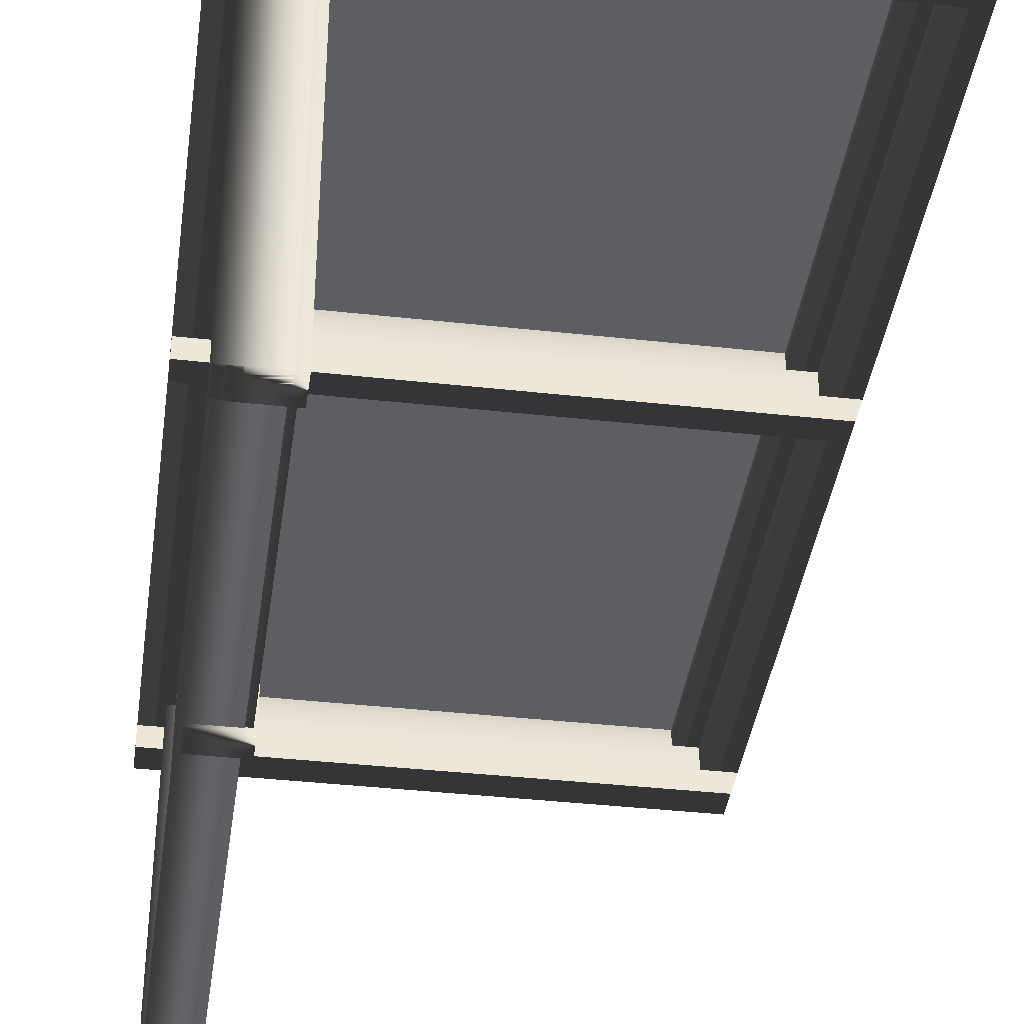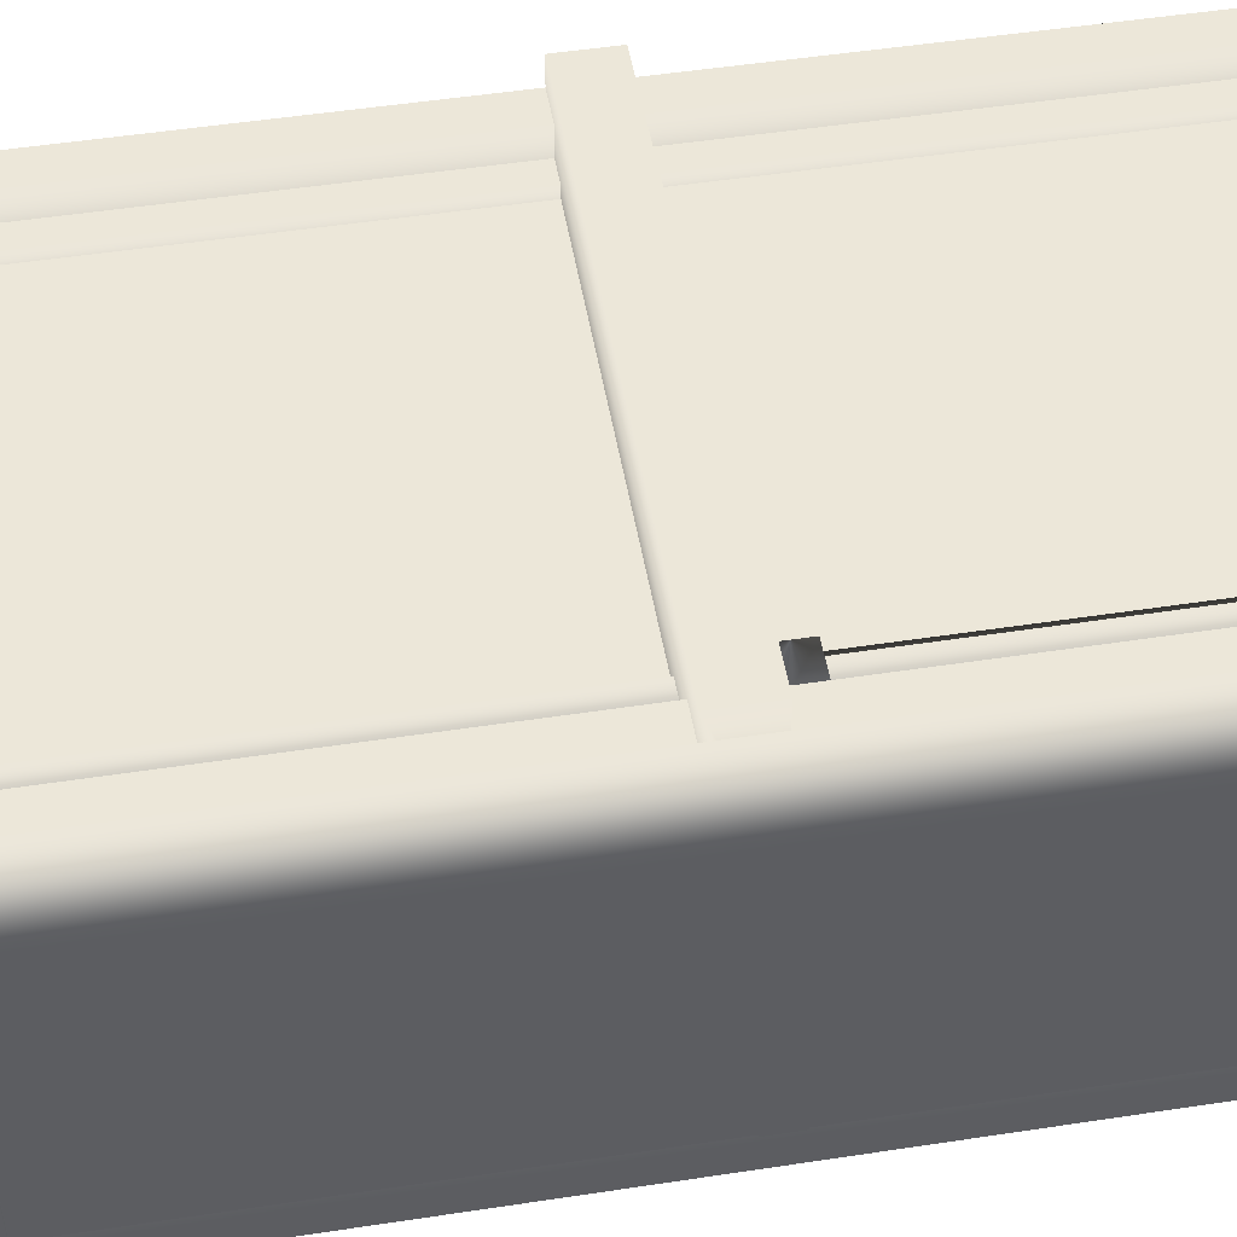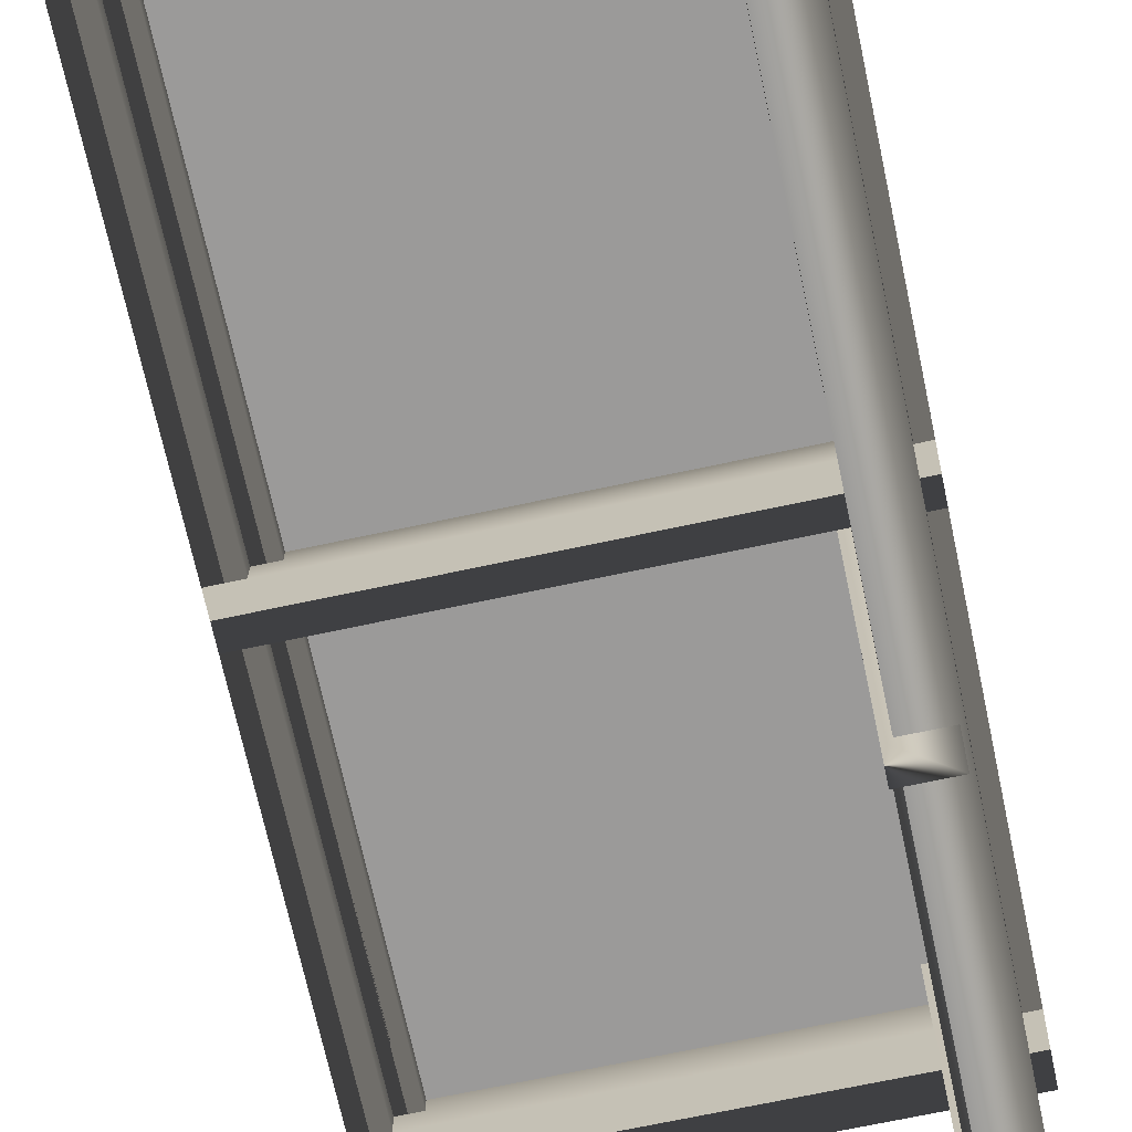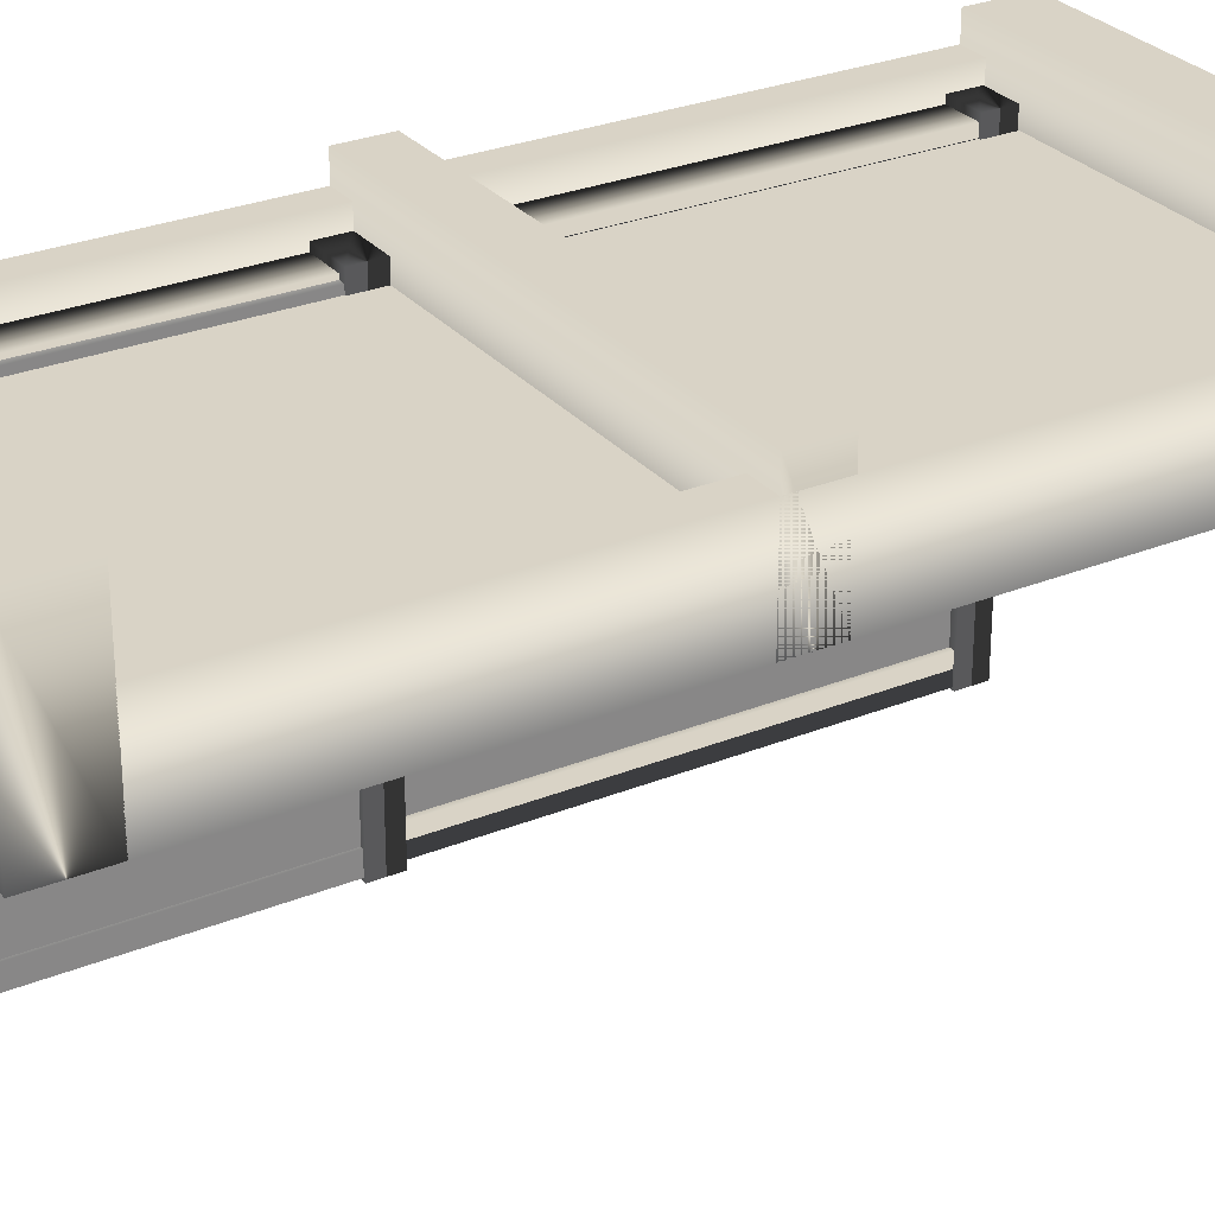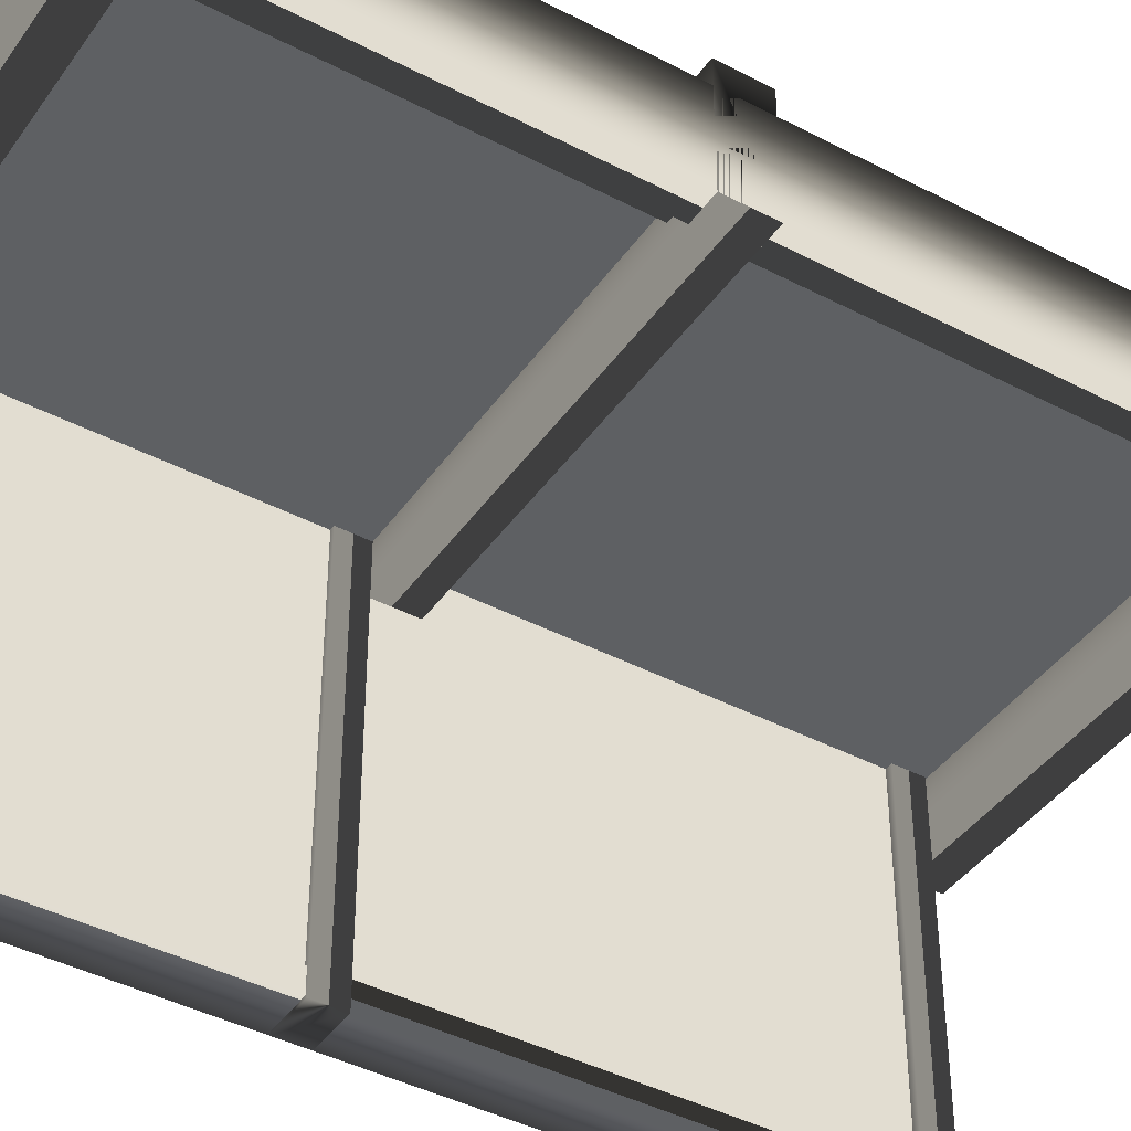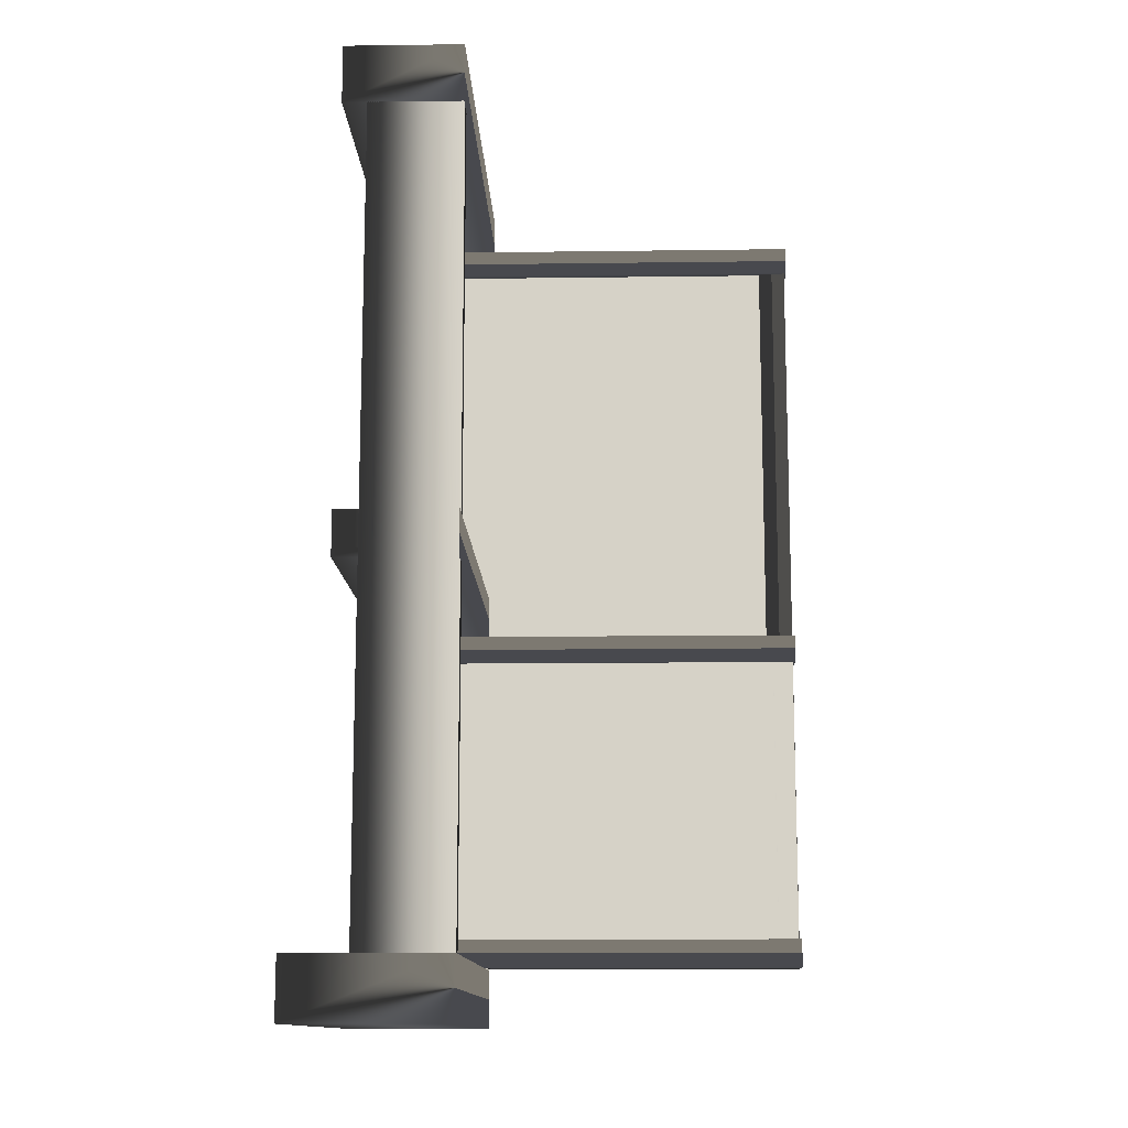
<metadata>
{"format":"obj","ext":"obj","renderer":"f3d","projection":"perspective","resolution":1024,"background":"white","views":[{"elev":-39.1,"azim":-7.9,"up":"+Z"},{"elev":49.9,"azim":-99.6,"up":"+Z"},{"elev":-69.5,"azim":-167.9,"up":"+Z"},{"elev":28.3,"azim":58.5,"up":"+Z"},{"elev":-42.1,"azim":57.8,"up":"+Z"},{"elev":-12.6,"azim":91.8,"up":"+Y"}]}
</metadata>
<code>
v  100 11.6 7.663
v  100 191.3 7.662
v  93.34 191.3 7.663
v  93.34 11.6 7.663
v  93.34 11.6 -13.14
v  100 11.6 -13.14
v  1.695 11.61 7.663
v  1.695 191.3 7.663
v  -4.427 191.3 7.663
v  -4.427 11.61 7.663
v  -4.427 11.61 -13.14
v  1.695 191.3 -13.14
v  -4.426 191.3 13.16
v  100 191.3 13.16
v  100 204.4 13.16
v  -4.426 204.4 13.16
v  100 204.4 -13.14
v  -4.426 191.3 -13.14
v  -4.426 -2 22.06
v  100 -2 22.06
v  100 11.68 22.06
v  -4.426 11.68 22.06
v  100 191.3 -13.14
v  -4.426 204.4 -13.14
v  -4.426 -2 -13.14
v  100 -2 -13.14
v  100 11.68 -13.14
v  -4.426 11.68 -13.14
v  100 191.3 -13.14
v  93.34 191.3 -13.14
v  1.695 11.61 -13.14
v  -4.427 191.3 -13.14
v  0.6381 12.46 -81.08
v  0.6381 186.6 -81.08
v  0.6381 186.6 -87.32
v  0.6381 12.46 -87.32
v  9.618 186.6 -87.32
v  9.618 12.46 -87.32
v  9.618 12.46 -81.08
v  9.618 186.6 -81.08
v  0.6788 10.81 2.058
v  0.6789 191.5 2.058
v  0.6789 191.5 -2.647
v  0.6788 10.81 -2.647
v  9.618 191.5 -2.647
v  9.618 10.81 -2.647
v  9.618 10.81 2.058
v  9.618 191.5 2.058
v  1.751 187.1 -0.7582
v  1.751 187.1 -82.43
v  1.751 13.26 -82.43
v  1.751 11.6 -0.7582
v  8.442 187.1 -0.7584
v  8.442 11.6 -0.7584
v  8.442 13.26 -82.43
v  8.442 187.1 -82.43
v  0.1892 191 3.584
v  0.1892 191 -87.81
v  0.1892 184.6 -87.81
v  0.1892 184.6 3.584
v  10.07 184.6 -87.81
v  10.07 184.6 3.584
v  10.07 191 3.584
v  10.07 191 -87.81
v  0.1892 18.29 3.584
v  0.1892 18.29 -87.81
v  0.1892 11.87 -87.81
v  0.1892 11.87 3.584
v  10.07 11.87 -87.81
v  10.07 11.87 3.584
v  10.07 18.29 3.584
v  10.07 18.29 -87.81
g open2
f 3 4 1
f 1 2 3
f 30 5 4
f 4 3 30
f 2 1 6
f 6 29 2
f 9 10 7
f 7 8 9
f 32 11 10
f 10 9 32
f 8 7 31
f 31 12 8
f 15 16 13
f 13 14 15
f 17 24 16
f 16 15 17
f 14 13 18
f 18 23 14
f 17 15 14
f 14 23 17
f 16 24 18
f 18 13 16
f 21 22 19
f 19 20 21
f 27 28 22
f 22 21 27
f 20 19 25
f 25 26 20
f 27 21 20
f 20 26 27
f 22 28 25
f 25 19 22
f 17 23 18
f 18 24 17
f 27 26 25
f 25 28 27
f 30 29 6
f 6 5 30
f 32 12 31
f 31 11 32
f 35 36 33
f 33 34 35
f 37 38 36
f 36 35 37
f 34 33 39
f 39 40 34
f 37 40 39
f 39 38 37
f 43 44 41
f 41 42 43
f 45 46 44
f 44 43 45
f 42 41 47
f 47 48 42
f 45 48 47
f 47 46 45
f 51 52 49
f 49 50 51
f 55 56 53
f 53 54 55
f 50 49 53
f 53 56 50
f 52 51 55
f 55 54 52
f 59 60 57
f 57 58 59
f 61 62 60
f 60 59 61
f 58 57 63
f 63 64 58
f 61 64 63
f 63 62 61
f 64 61 59
f 59 58 64
f 62 63 57
f 57 60 62
f 67 68 65
f 65 66 67
f 69 70 68
f 68 67 69
f 66 65 71
f 71 72 66
f 69 72 71
f 71 70 69
f 72 69 67
f 67 66 72
f 70 71 65
f 65 68 70
g
v  100 11.6 7.663
v  100 91.31 7.662
v  93.34 91.31 7.663
v  93.34 11.6 7.663
v  93.34 11.6 -13.14
v  100 11.6 -13.14
v  1.695 11.61 7.663
v  1.695 91.3 7.663
v  -4.427 91.3 7.663
v  -4.427 11.61 7.663
v  -4.427 11.61 -13.14
v  1.695 91.3 -13.14
v  -4.426 91.28 13.16
v  100 91.28 13.16
v  100 101.5 13.16
v  -4.426 101.5 13.16
v  100 101.5 -13.14
v  -4.426 91.28 -13.14
v  -4.426 -2 22.06
v  100 -2 22.06
v  100 11.68 22.06
v  -4.426 11.68 22.06
v  100 91.28 -13.14
v  -4.426 101.5 -13.14
v  -4.426 -2 -13.14
v  100 -2 -13.14
v  100 11.68 -13.14
v  -4.426 11.68 -13.14
v  100 91.31 -13.14
v  93.34 91.31 -13.14
v  1.695 11.61 -13.14
v  -4.427 91.3 -13.14
v  6.505 10.81 1.962
v  6.505 100 1.962
v  1.118 100 1.962
v  1.118 10.81 1.962
v  1.118 100 -8.44
v  1.118 10.81 -8.44
v  6.505 10.81 -8.44
v  6.505 100 -8.44
v  93.85 10.81 1.962
v  93.85 100 1.962
v  88.46 100 1.962
v  88.46 10.81 1.962
v  88.46 100 -8.44
v  88.46 10.81 -8.44
v  93.85 10.81 -8.44
v  93.85 100 -8.44
v  89.85 91.39 -0.3952
v  4.856 91.39 -0.3951
v  4.856 11.6 -0.3951
v  89.85 11.6 -0.3951
v  89.85 91.39 -5.152
v  4.856 91.39 -5.152
v  4.856 11.6 -5.151
v  89.85 11.6 -5.151
g close1
f 75 76 73
f 73 74 75
f 102 77 76
f 76 75 102
f 74 73 78
f 78 101 74
f 81 82 79
f 79 80 81
f 104 83 82
f 82 81 104
f 80 79 103
f 103 84 80
f 87 88 85
f 85 86 87
f 89 96 88
f 88 87 89
f 86 85 90
f 90 95 86
f 89 87 86
f 86 95 89
f 88 96 90
f 90 85 88
f 93 94 91
f 91 92 93
f 99 100 94
f 94 93 99
f 92 91 97
f 97 98 92
f 99 93 92
f 92 98 99
f 94 100 97
f 97 91 94
f 89 95 90
f 90 96 89
f 99 98 97
f 97 100 99
f 102 101 78
f 78 77 102
f 104 84 103
f 103 83 104
f 107 108 105
f 105 106 107
f 109 110 108
f 108 107 109
f 106 105 111
f 111 112 106
f 109 112 111
f 111 110 109
f 115 116 113
f 113 114 115
f 117 118 116
f 116 115 117
f 114 113 119
f 119 120 114
f 117 120 119
f 119 118 117
f 123 124 121
f 121 122 123
f 127 126 125
f 125 128 127
g
v  100 11.6 7.663
v  100 91.31 7.662
v  93.34 91.31 7.663
v  93.34 11.6 7.663
v  93.34 11.6 -13.14
v  100 11.6 -13.14
v  1.695 11.61 7.663
v  1.695 91.3 7.663
v  -4.427 91.3 7.663
v  -4.427 11.61 7.663
v  -4.427 11.61 -13.14
v  1.695 91.3 -13.14
v  -4.426 91.28 13.16
v  100 91.28 13.16
v  100 101.5 13.16
v  -4.426 101.5 13.16
v  100 101.5 -13.14
v  -4.426 91.28 -13.14
v  -4.426 -2 22.06
v  100 -2 22.06
v  100 11.68 22.06
v  -4.426 11.68 22.06
v  100 91.28 -13.14
v  -4.426 101.5 -13.14
v  -4.426 -2 -13.14
v  100 -2 -13.14
v  100 11.68 -13.14
v  -4.426 11.68 -13.14
v  100 91.31 -13.14
v  93.34 91.31 -13.14
v  1.695 11.61 -13.14
v  -4.427 91.3 -13.14
v  11.05 16.36 -3.546
v  11.05 100 -3.545
v  11.05 100 1.16
v  11.05 16.36 1.16
v  1.308 100 1.16
v  1.308 16.36 1.16
v  1.308 16.36 -3.546
v  1.308 100 -3.545
v  10.81 16.36 -87.19
v  10.81 87.6 -87.19
v  10.81 87.6 -82.49
v  10.81 16.36 -82.49
v  2.964 87.6 -82.49
v  2.964 16.36 -82.49
v  2.964 16.36 -87.19
v  2.964 87.6 -87.19
v  10.25 87.44 -83.87
v  10.25 87.44 -2.196
v  10.25 17.16 -2.196
v  10.25 17.16 -83.87
v  3.814 87.44 -83.87
v  3.814 17.16 -2.196
v  3.814 87.44 -2.196
v  3.814 17.16 -83.87
v  1.447 91.28 3.584
v  1.447 91.28 -87.81
v  1.447 84.86 -87.81
v  1.447 84.86 3.584
v  11.32 84.86 -87.81
v  11.32 84.86 3.584
v  11.32 91.28 3.584
v  11.32 91.28 -87.81
v  1.929 18.43 3.584
v  1.929 18.43 -87.81
v  1.929 12.01 -87.81
v  1.929 12.01 3.584
v  11.81 12.01 -87.81
v  11.81 12.01 3.584
v  11.81 18.43 3.584
v  11.81 18.43 -87.81
g open1
f 131 132 129
f 129 130 131
f 158 133 132
f 132 131 158
f 130 129 134
f 134 157 130
f 137 138 135
f 135 136 137
f 160 139 138
f 138 137 160
f 136 135 159
f 159 140 136
f 143 144 141
f 141 142 143
f 145 152 144
f 144 143 145
f 142 141 146
f 146 151 142
f 145 143 142
f 142 151 145
f 144 152 146
f 146 141 144
f 149 150 147
f 147 148 149
f 155 156 150
f 150 149 155
f 148 147 153
f 153 154 148
f 155 149 148
f 148 154 155
f 150 156 153
f 153 147 150
f 145 151 146
f 146 152 145
f 155 154 153
f 153 156 155
f 158 157 134
f 134 133 158
f 160 140 159
f 159 139 160
f 163 164 161
f 161 162 163
f 165 166 164
f 164 163 165
f 162 161 167
f 167 168 162
f 165 168 167
f 167 166 165
f 171 172 169
f 169 170 171
f 173 174 172
f 172 171 173
f 170 169 175
f 175 176 170
f 173 176 175
f 175 174 173
f 179 180 177
f 177 178 179
f 182 183 181
f 181 184 182
f 178 177 181
f 181 183 178
f 180 179 182
f 182 184 180
f 187 188 185
f 185 186 187
f 189 190 188
f 188 187 189
f 186 185 191
f 191 192 186
f 189 192 191
f 191 190 189
f 192 189 187
f 187 186 192
f 190 191 185
f 185 188 190
f 195 196 193
f 193 194 195
f 197 198 196
f 196 195 197
f 194 193 199
f 199 200 194
f 197 200 199
f 199 198 197
f 200 197 195
f 195 194 200
f 198 199 193
f 193 196 198
g
v  100 11.6 7.663
v  100 191.3 7.662
v  93.34 191.3 7.663
v  93.34 11.6 7.663
v  93.34 11.6 -13.14
v  100 11.6 -13.14
v  1.695 11.61 7.663
v  1.695 191.3 7.663
v  -4.427 191.3 7.663
v  -4.427 11.61 7.663
v  -4.427 11.61 -13.14
v  1.695 191.3 -13.14
v  -4.426 191.3 13.16
v  100 191.3 13.16
v  100 204.4 13.16
v  -4.426 204.4 13.16
v  100 204.4 -13.14
v  -4.426 191.3 -13.14
v  -4.426 -2 22.06
v  100 -2 22.06
v  100 11.68 22.06
v  -4.426 11.68 22.06
v  100 191.3 -13.14
v  -4.426 204.4 -13.14
v  -4.426 -2 -13.14
v  100 -2 -13.14
v  100 11.68 -13.14
v  -4.426 11.68 -13.14
v  100 191.3 -13.14
v  93.34 191.3 -13.14
v  1.695 11.61 -13.14
v  -4.427 191.3 -13.14
v  6.26 10.81 1.962
v  6.26 199.9 1.962
v  1.363 199.9 1.962
v  1.363 10.81 1.962
v  1.363 199.9 -8.44
v  1.363 10.81 -8.44
v  6.26 10.81 -8.44
v  6.26 199.9 -8.44
v  93.4 10.81 1.962
v  93.4 199.9 1.962
v  88.5 199.9 1.962
v  88.5 10.81 1.962
v  88.5 199.9 -8.44
v  88.5 10.81 -8.44
v  93.4 10.81 -8.44
v  93.4 199.9 -8.44
v  89.85 191.3 -0.3952
v  4.856 191.3 -0.3951
v  4.856 11.6 -0.3951
v  89.85 11.6 -0.3951
v  89.85 191.3 -5.152
v  4.856 191.3 -5.152
v  4.856 11.6 -5.151
v  89.85 11.6 -5.151
g close2
f 203 204 201
f 201 202 203
f 230 205 204
f 204 203 230
f 202 201 206
f 206 229 202
f 209 210 207
f 207 208 209
f 232 211 210
f 210 209 232
f 208 207 231
f 231 212 208
f 215 216 213
f 213 214 215
f 217 224 216
f 216 215 217
f 214 213 218
f 218 223 214
f 217 215 214
f 214 223 217
f 216 224 218
f 218 213 216
f 221 222 219
f 219 220 221
f 227 228 222
f 222 221 227
f 220 219 225
f 225 226 220
f 227 221 220
f 220 226 227
f 222 228 225
f 225 219 222
f 217 223 218
f 218 224 217
f 227 226 225
f 225 228 227
f 230 229 206
f 206 205 230
f 232 212 231
f 231 211 232
f 235 236 233
f 233 234 235
f 237 238 236
f 236 235 237
f 234 233 239
f 239 240 234
f 237 240 239
f 239 238 237
f 243 244 241
f 241 242 243
f 245 246 244
f 244 243 245
f 242 241 247
f 247 248 242
f 245 248 247
f 247 246 245
f 251 252 249
f 249 250 251
f 255 254 253
f 253 256 255
g

</code>
